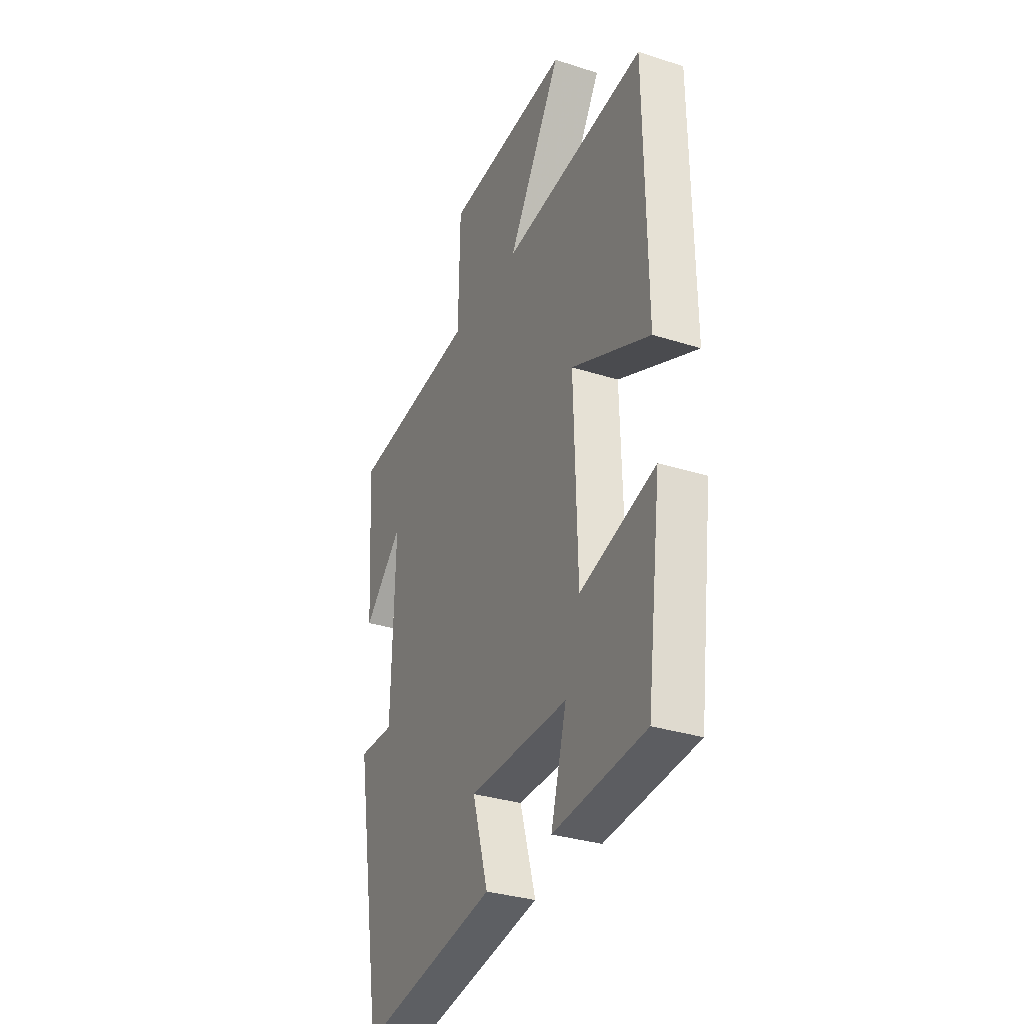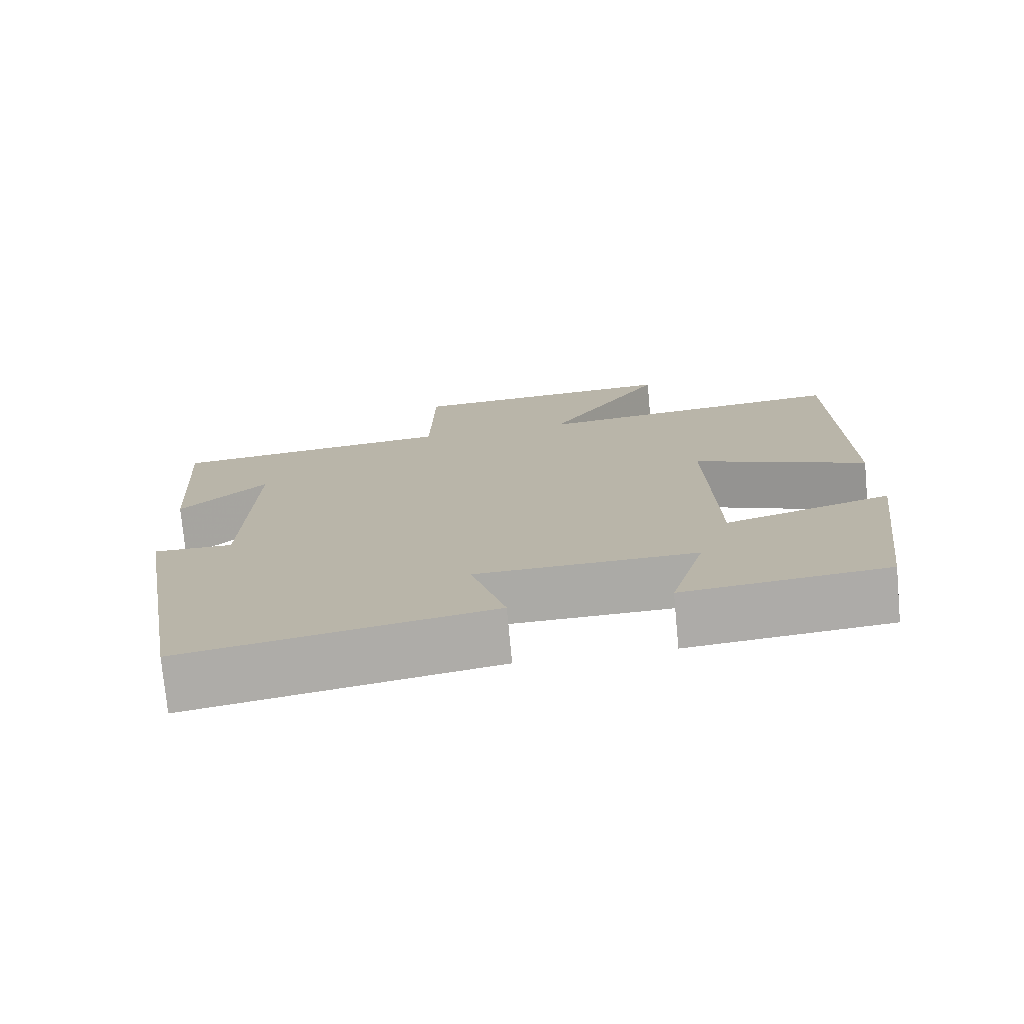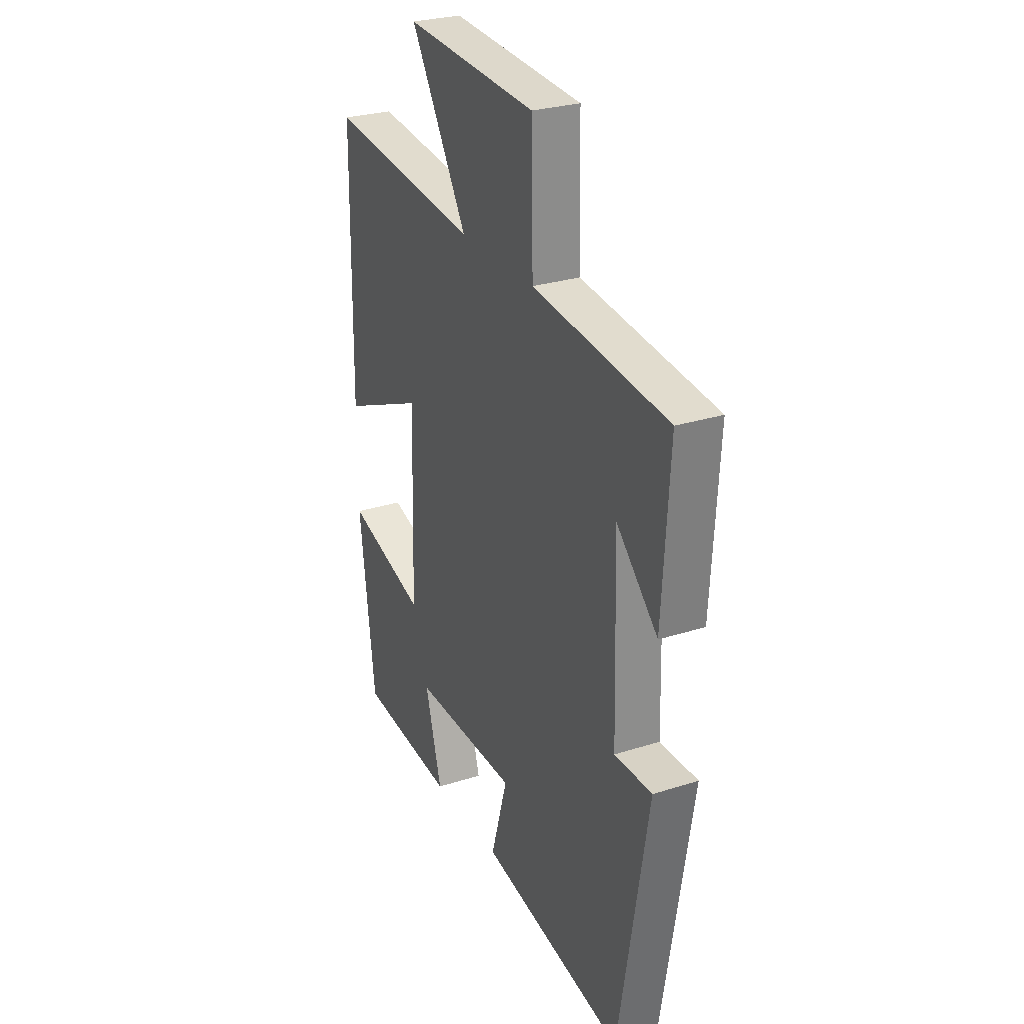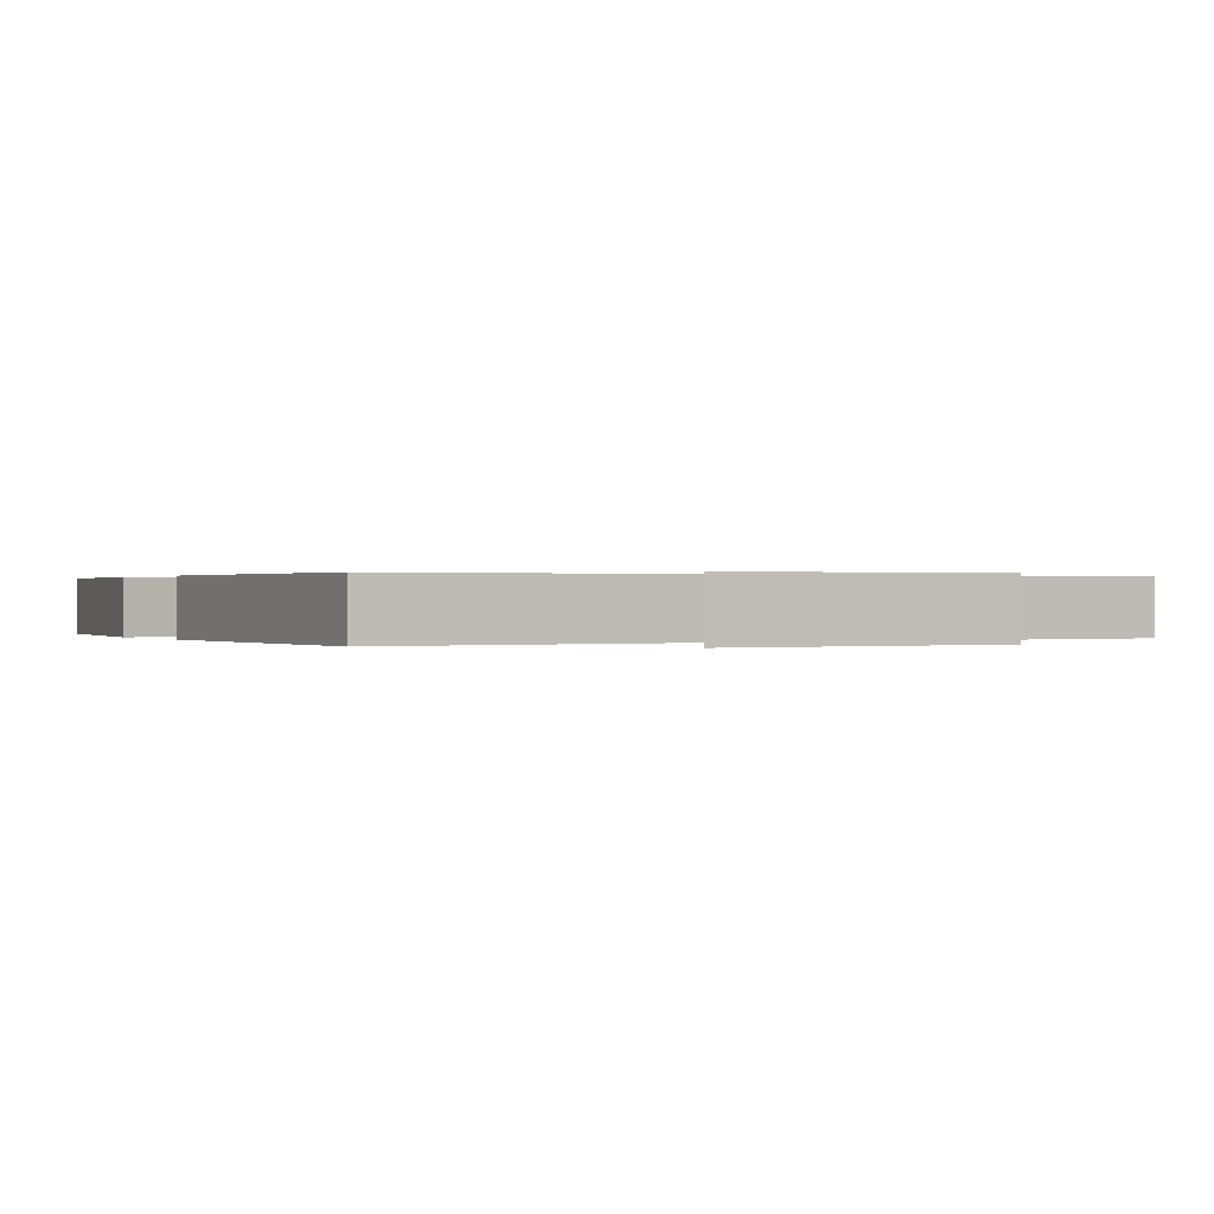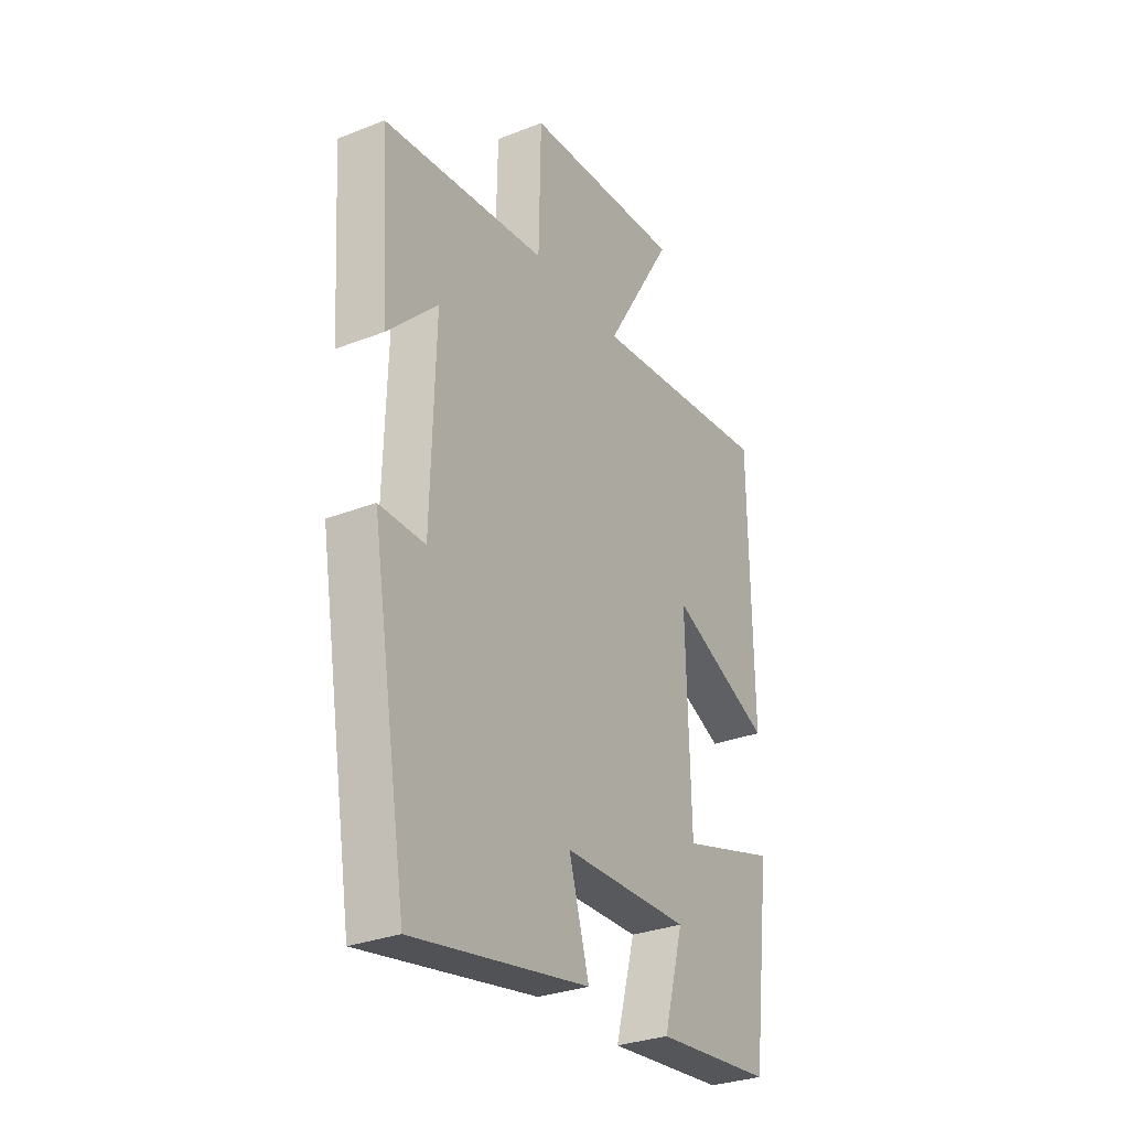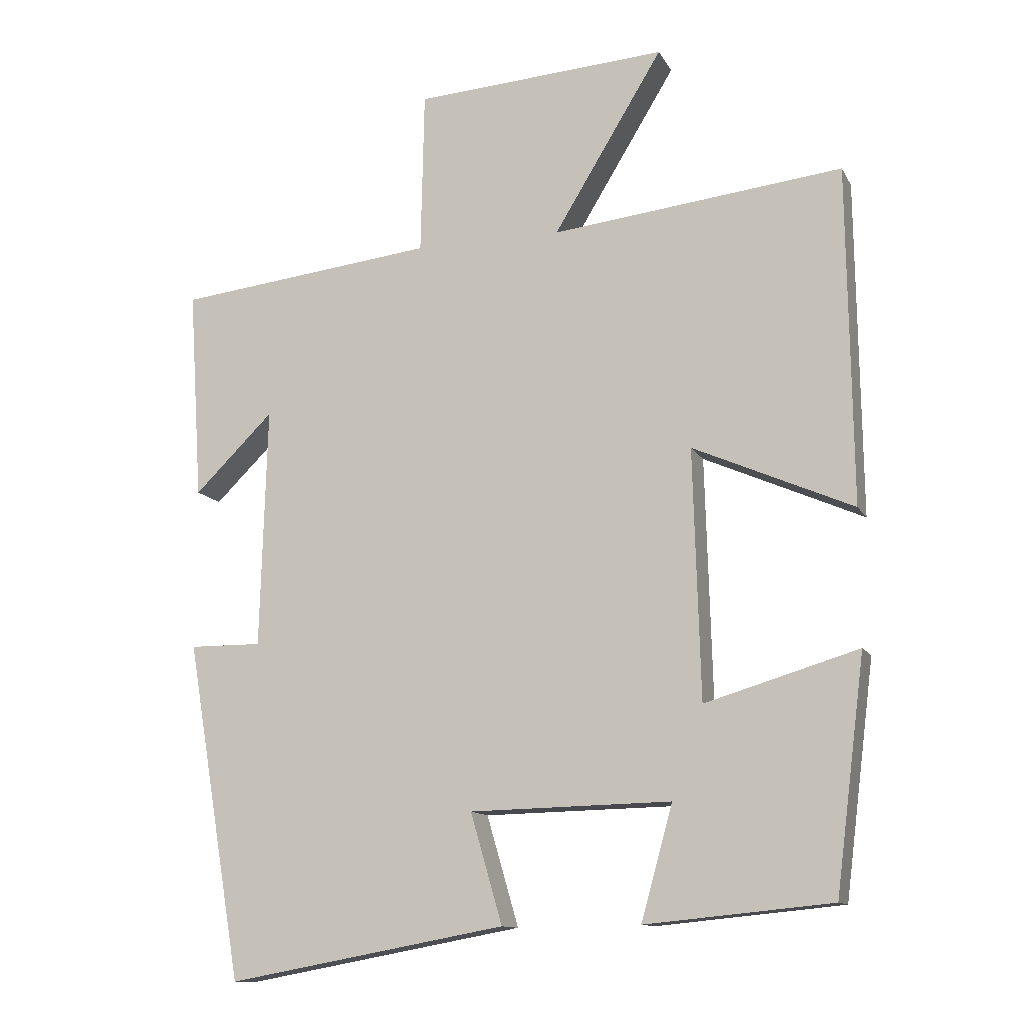
<metadata>
{"format":"obj","ext":"obj","renderer":"f3d","projection":"perspective","resolution":1024,"background":"white","views":[{"elev":-32.1,"azim":-114.2,"up":"+Z"},{"elev":-75.6,"azim":-174.7,"up":"+Z"},{"elev":27.7,"azim":63.9,"up":"+Z"},{"elev":0.2,"azim":-27.0,"up":"+Y"},{"elev":-30.3,"azim":119.6,"up":"+Z"},{"elev":-12.3,"azim":-161.1,"up":"+Z"}]}
</metadata>
<code>
v 0.418 0.07 -0.574
v 0.013 0.07 -0.5
v 0.059 0.07 -0.341
v -0.233 0.07 -0.335
v -0.187 0.07 -0.5
v -0.457 0.07 -0.474
v -0.5 0.07 -0.137
v -0.278 0.07 -0.203
v -0.268 0.07 0.159
v -0.5 0.07 0.057
v -0.494 0.07 0.547
v -0.071 0.07 0.5
v -0.23 0.07 0.761
v 0.138 0.07 0.737
v 0.143 0.07 0.5
v 0.52 0.07 0.458
v 0.5 0.07 0.151
v 0.385 0.07 0.264
v 0.395 0.07 -0.086
v 0.5 0.07 -0.085
v 0.418 0 -0.574
v 0.013 0 -0.5
v 0.059 0 -0.341
v -0.233 0 -0.335
v -0.187 0 -0.5
v -0.457 0 -0.474
v -0.5 0 -0.137
v -0.278 0 -0.203
v -0.268 0 0.159
v -0.5 0 0.057
v -0.494 0 0.547
v -0.071 0 0.5
v -0.23 0 0.761
v 0.138 0 0.737
v 0.143 0 0.5
v 0.52 0 0.458
v 0.5 0 0.151
v 0.385 0 0.264
v 0.395 0 -0.086
v 0.5 0 -0.085
f 19 20 1 2
f 18 19 2 3
f 16 17 18
f 15 16 18
f 15 18 3 4
f 12 13 14 15
f 12 15 4
f 9 10 11 12
f 8 9 12 4
f 6 7 8
f 4 5 6 8
f 22 21 40 39
f 23 22 39 38
f 38 37 36
f 38 36 35
f 24 23 38 35
f 35 34 33 32
f 24 35 32
f 32 31 30 29
f 24 32 29 28
f 28 27 26
f 28 26 25 24
f 1 21 22 2
f 2 22 23 3
f 3 23 24 4
f 4 24 25 5
f 5 25 26 6
f 6 26 27 7
f 7 27 28 8
f 8 28 29 9
f 9 29 30 10
f 10 30 31 11
f 11 31 32 12
f 12 32 33 13
f 13 33 34 14
f 14 34 35 15
f 15 35 36 16
f 16 36 37 17
f 17 37 38 18
f 18 38 39 19
f 19 39 40 20
f 20 40 21 1

</code>
